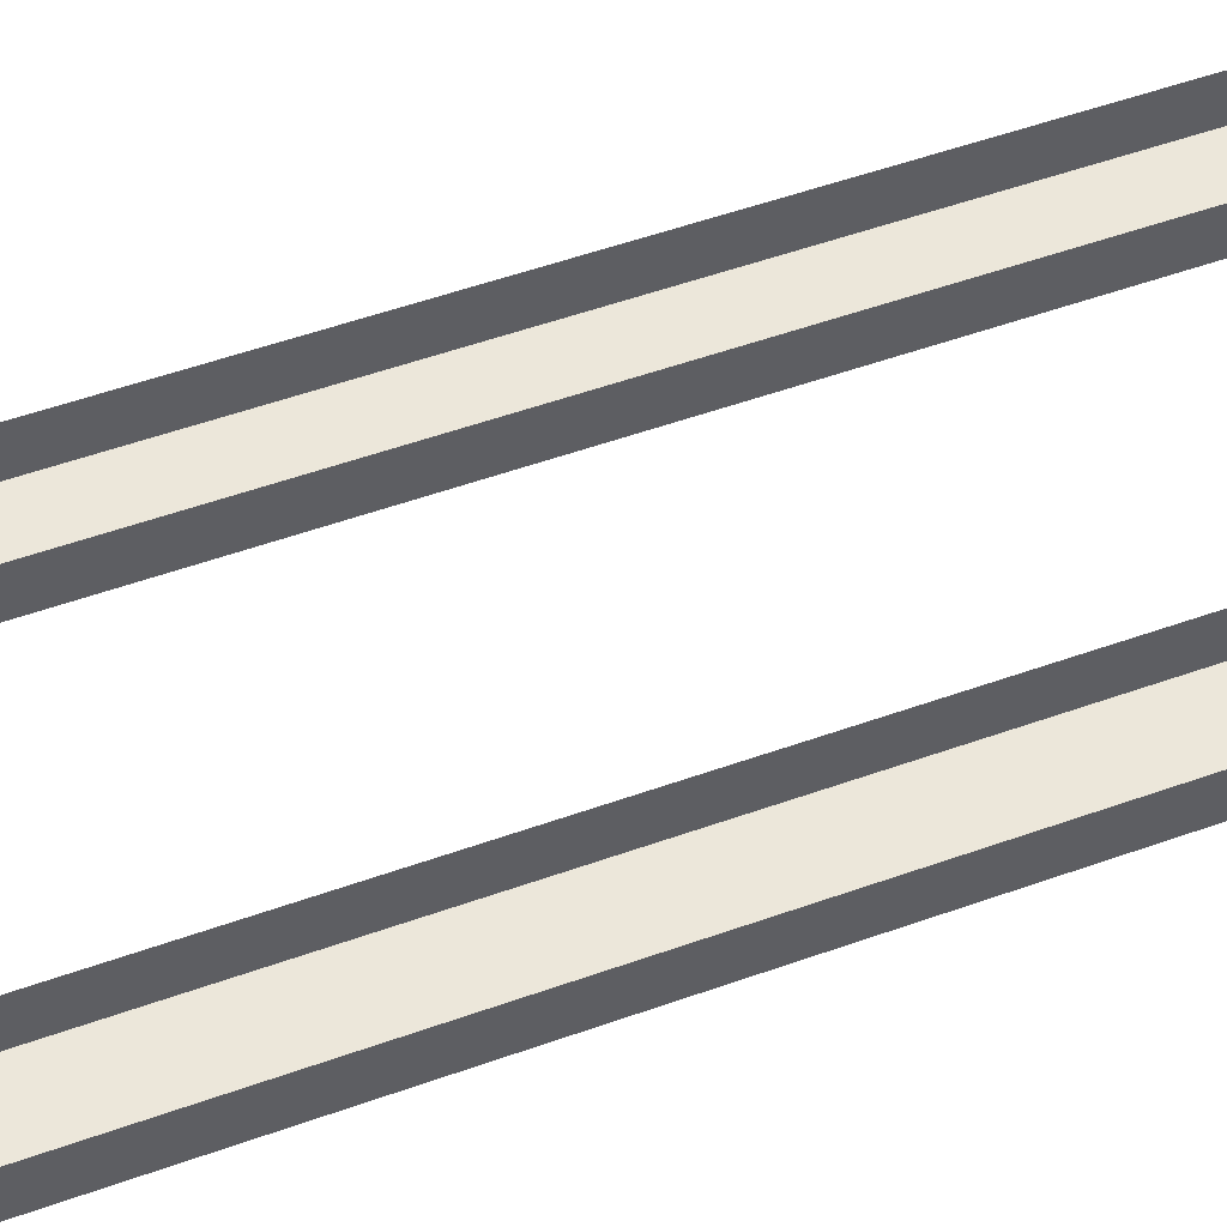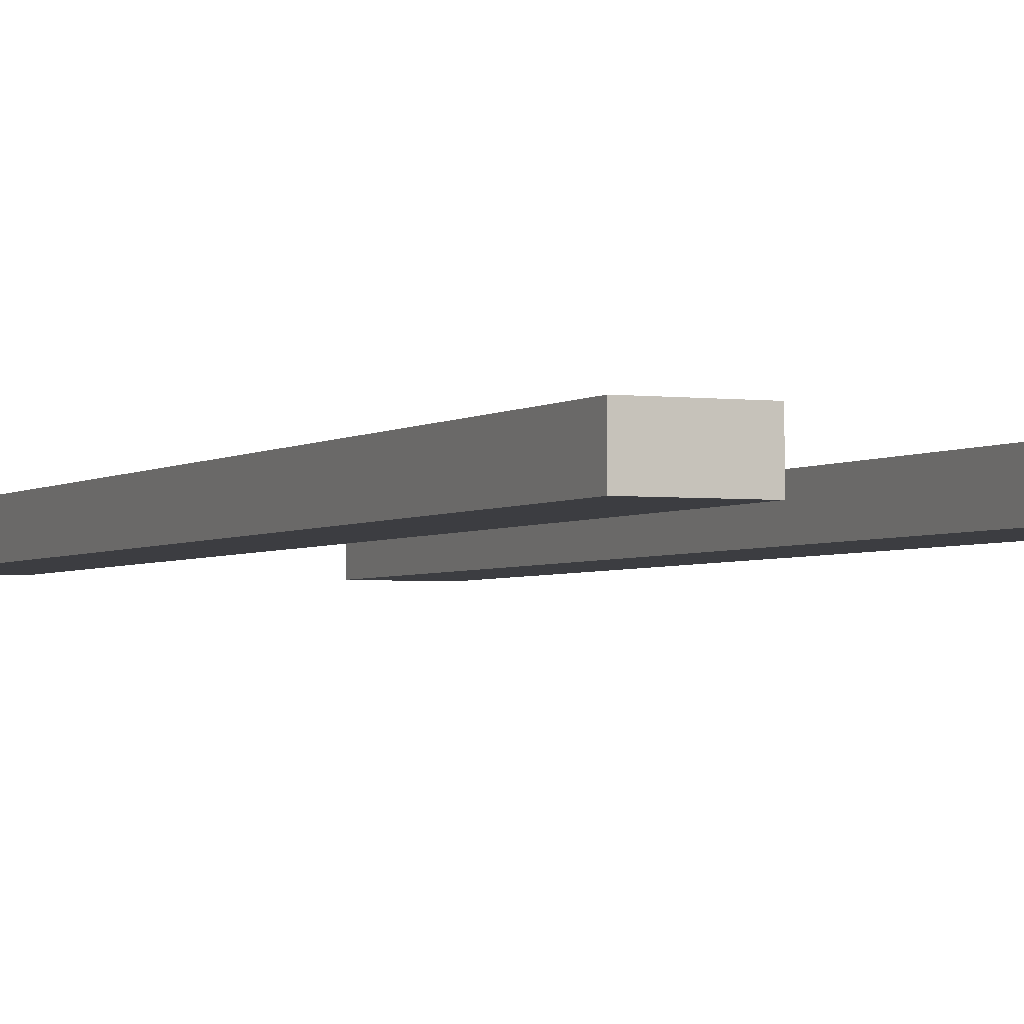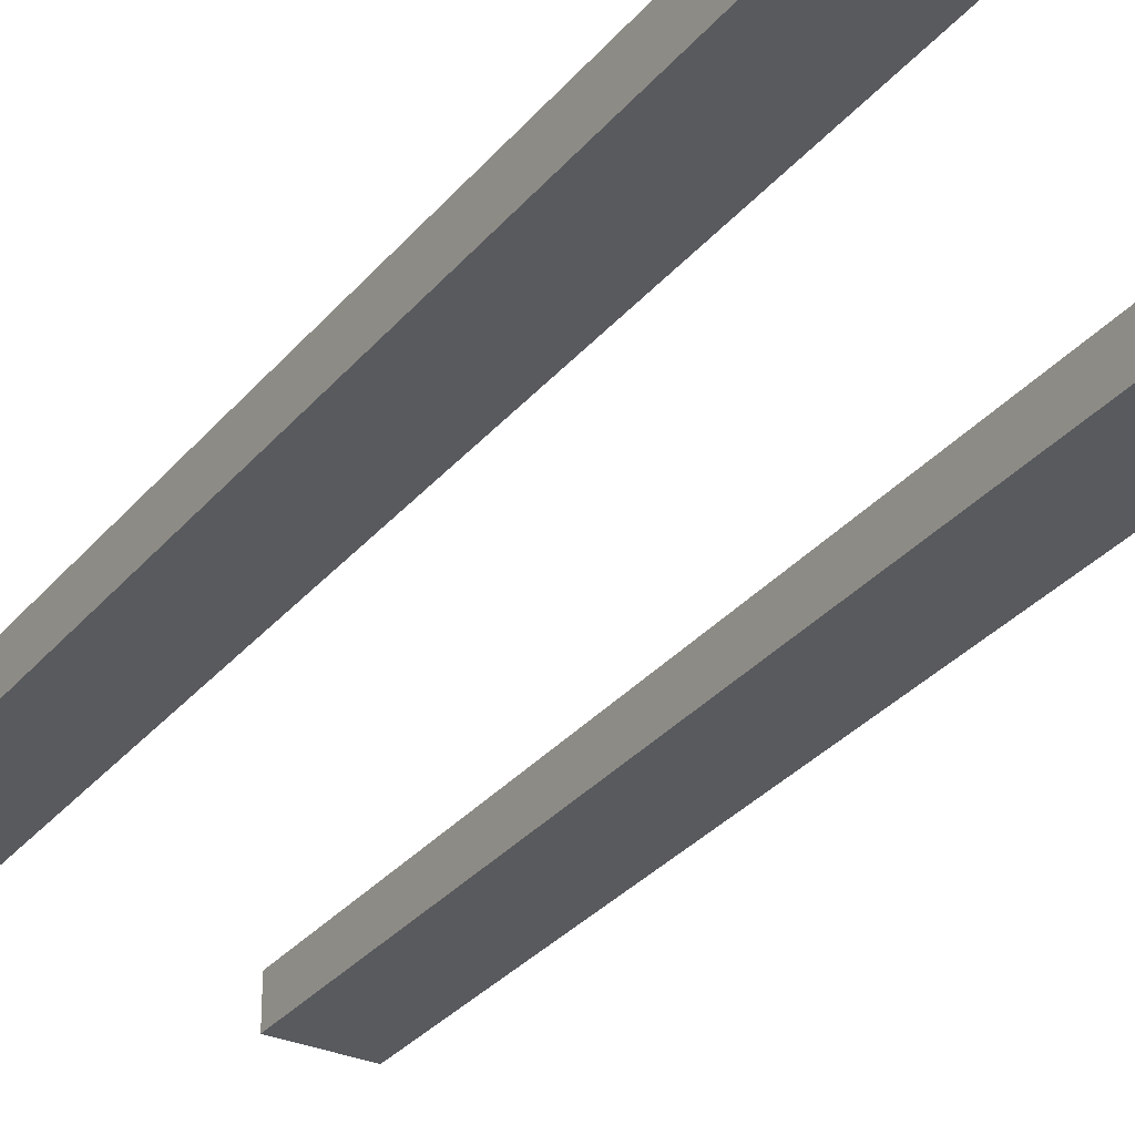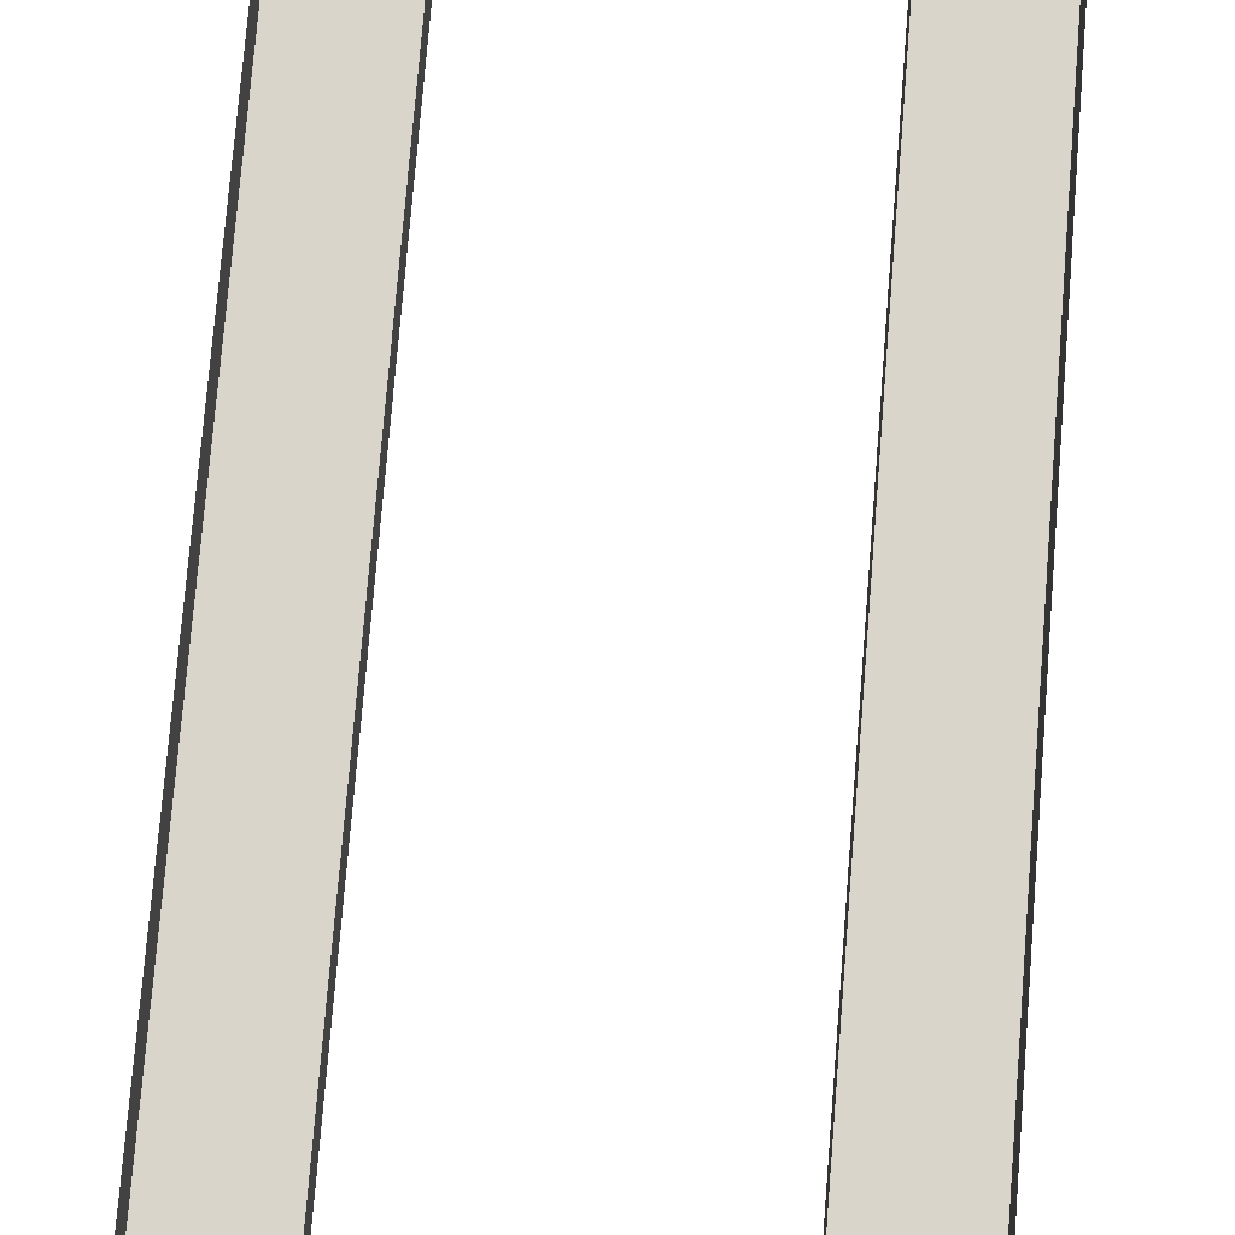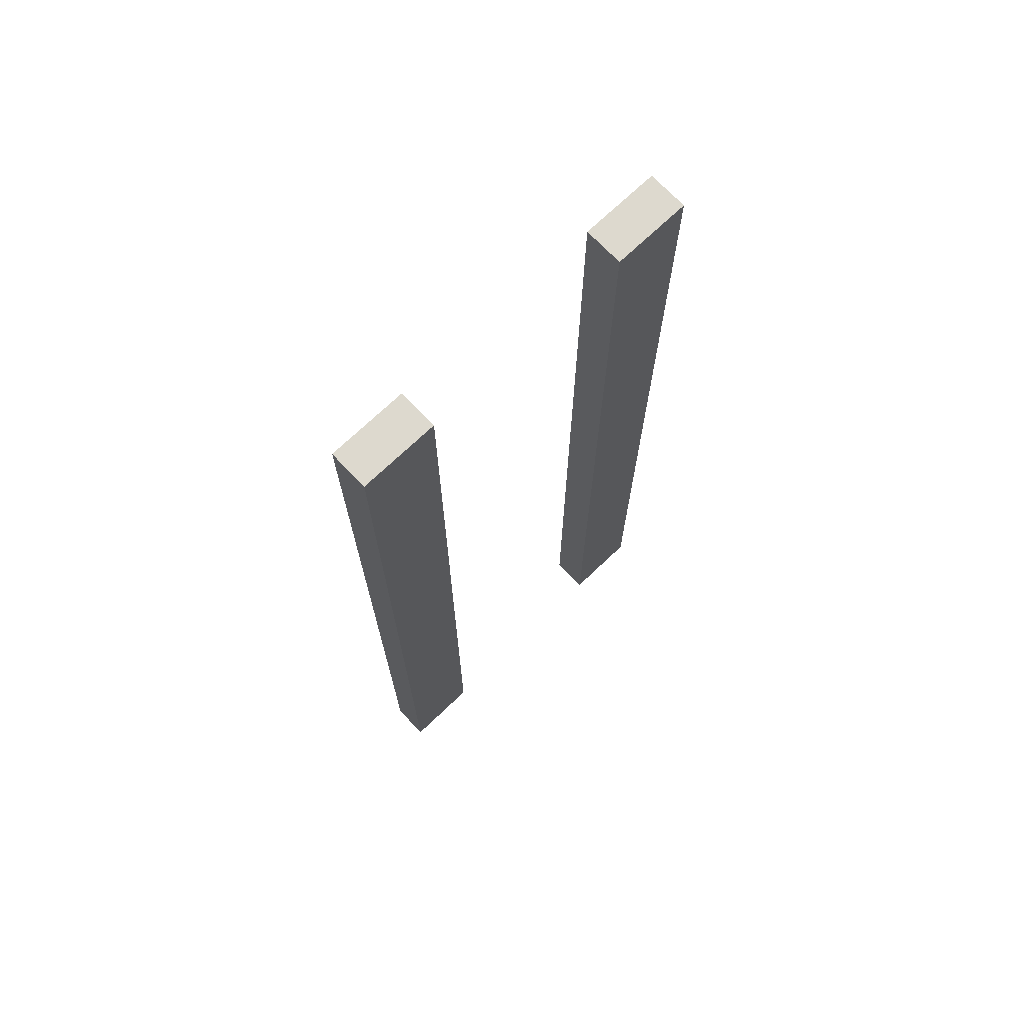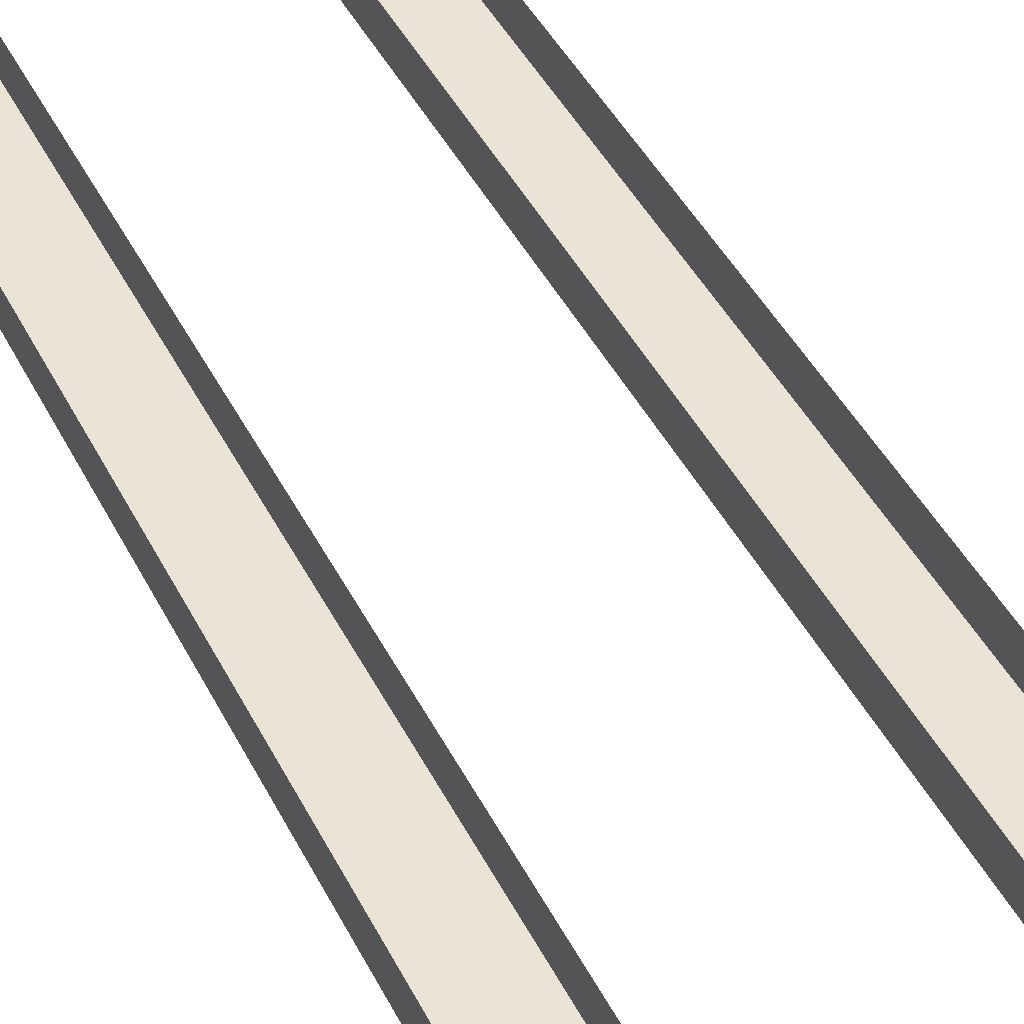
<metadata>
{"format":"obj","ext":"obj","renderer":"f3d","projection":"perspective","resolution":1024,"background":"white","views":[{"elev":51.7,"azim":68.7,"up":"+Z"},{"elev":-2.8,"azim":-24.4,"up":"+Z"},{"elev":-30.8,"azim":-32.0,"up":"+Z"},{"elev":74.3,"azim":-175.4,"up":"+Z"},{"elev":71.8,"azim":136.4,"up":"+Y"},{"elev":43.9,"azim":154.6,"up":"+Z"}]}
</metadata>
<code>
o Gabel_Lift_Plane.000
v 2.202 1.241 -5.289
v 2.202 13.07 -5.289
v 1.278 13.07 -5.289
v 1.278 1.241 -5.289
v -2.202 1.241 -5.289
v -2.202 13.07 -5.289
v -1.278 1.241 -5.289
v -1.278 13.07 -5.289
v 2.202 1.241 -5.756
v 2.202 13.07 -5.756
v 1.278 13.07 -5.756
v 1.278 1.241 -5.756
v -2.202 1.241 -5.756
v -2.202 13.07 -5.756
v -1.278 1.241 -5.756
v -1.278 13.07 -5.756
v -2.202 1.241 -5.289
v -2.202 13.07 -5.289
v -1.278 13.07 -5.289
v -1.278 1.241 -5.289
v 2.202 1.241 -5.289
v 2.202 13.07 -5.289
v 1.278 1.241 -5.289
v 1.278 13.07 -5.289
v -2.202 1.241 -5.756
v -2.202 13.07 -5.756
v -1.278 13.07 -5.756
v -1.278 1.241 -5.756
v 2.202 1.241 -5.756
v 2.202 13.07 -5.756
v 1.278 1.241 -5.756
v 1.278 13.07 -5.756
f 8 7 15 16
f 3 2 10 11
f 12 11 10 9
f 15 13 14 16
f 2 1 9 10
f 1 4 12 9
f 5 6 14 13
f 6 8 16 14
f 7 5 13 15
f 4 3 11 12
f 24 32 31 23
f 19 27 26 18
f 28 25 26 27
f 31 32 30 29
f 18 26 25 17
f 17 25 28 20
f 21 29 30 22
f 22 30 32 24
f 23 31 29 21
f 20 28 27 19

</code>
